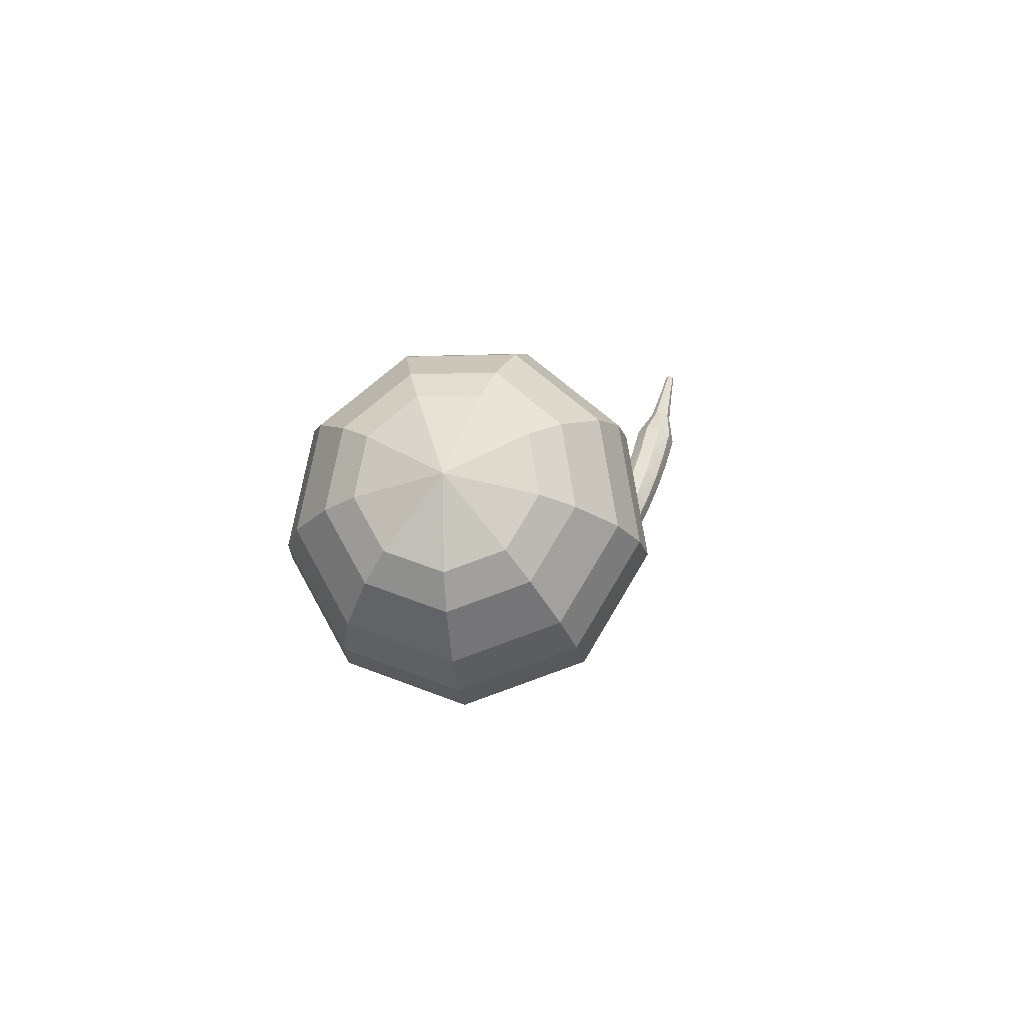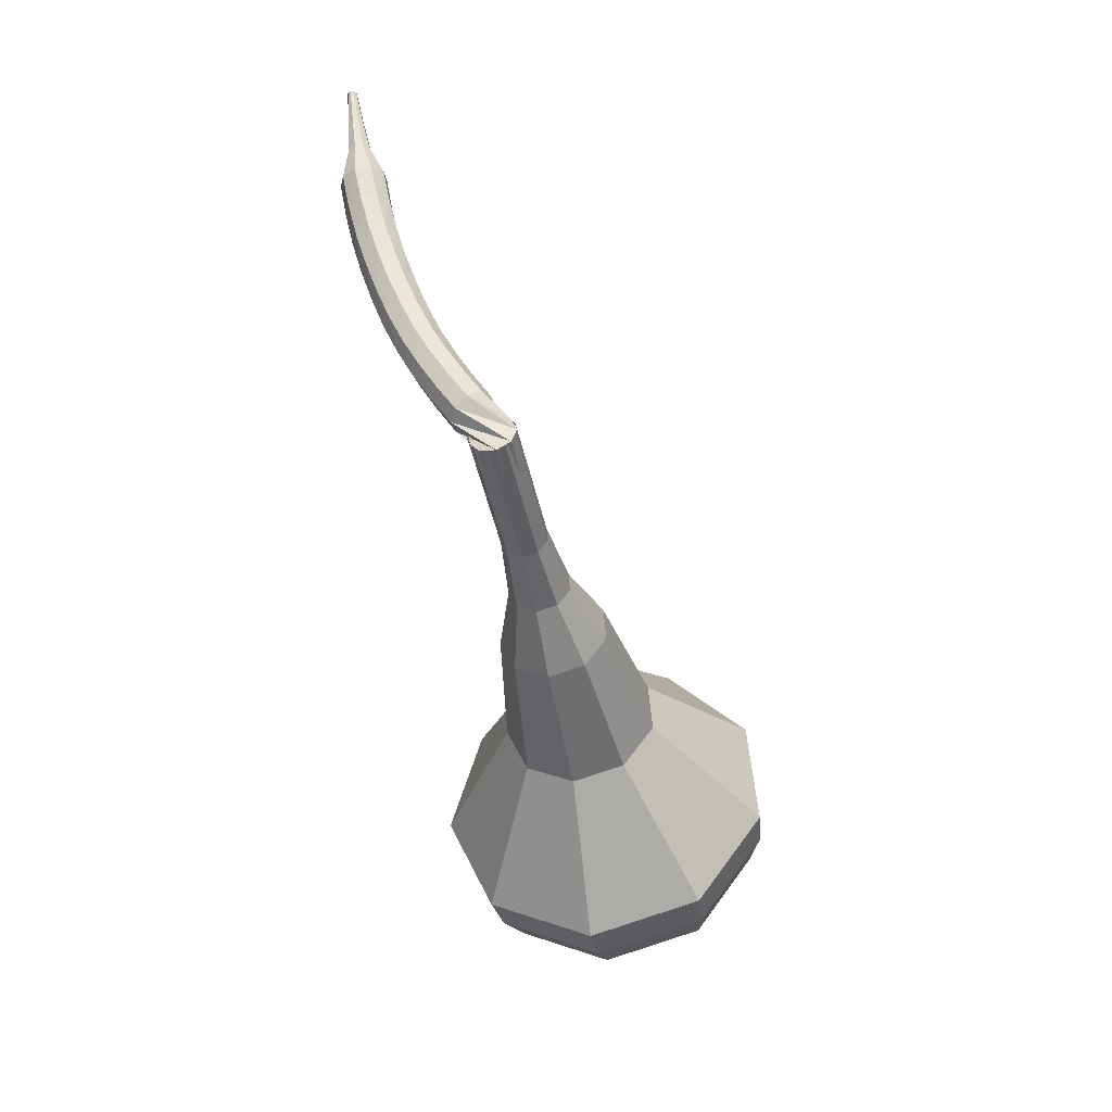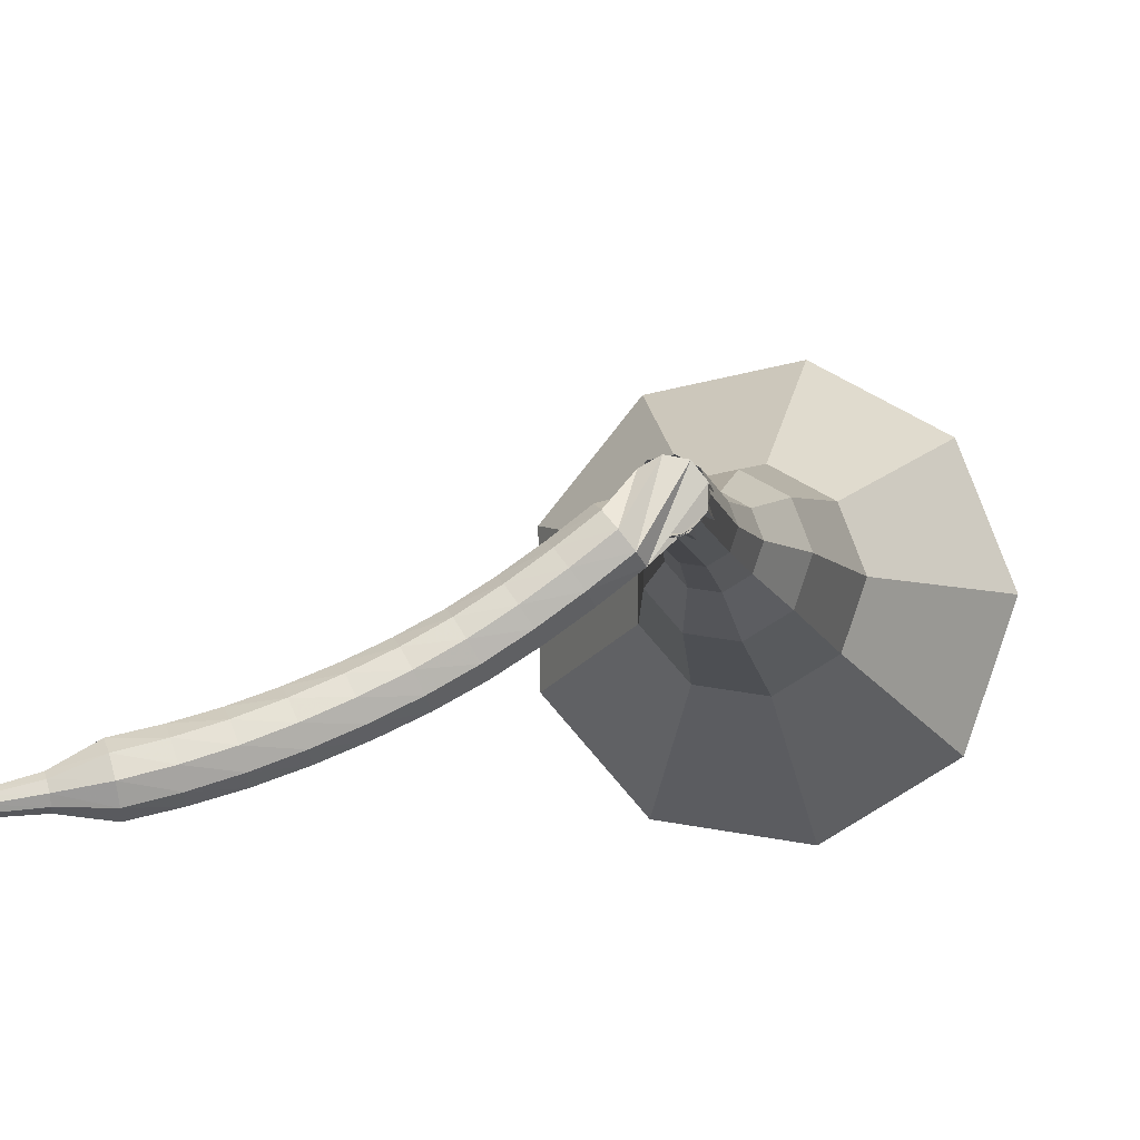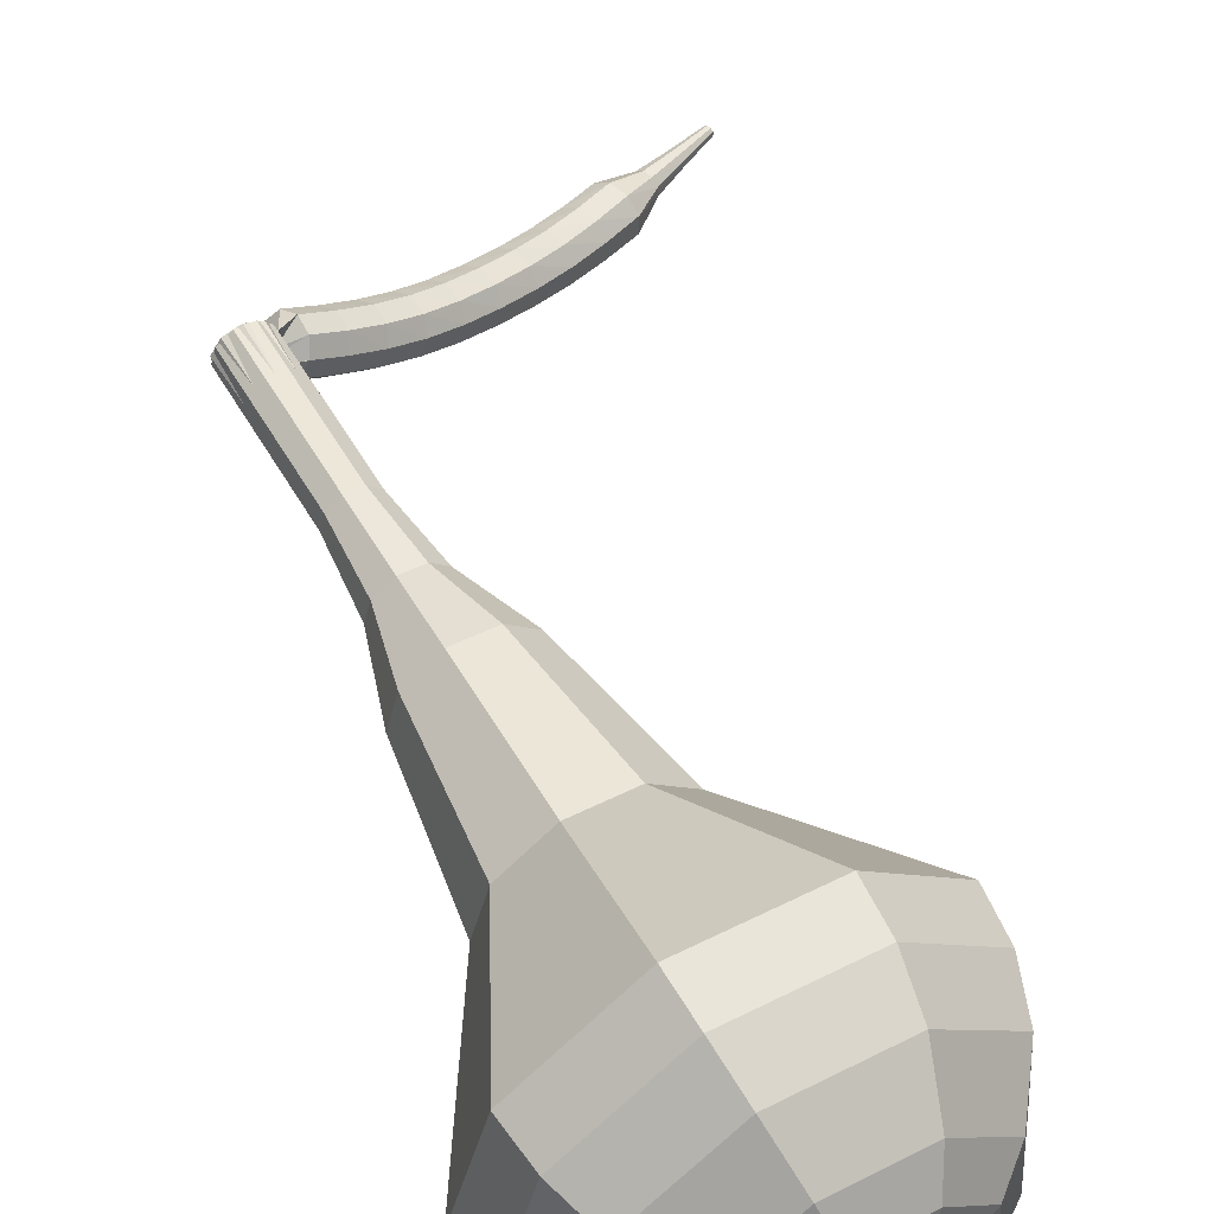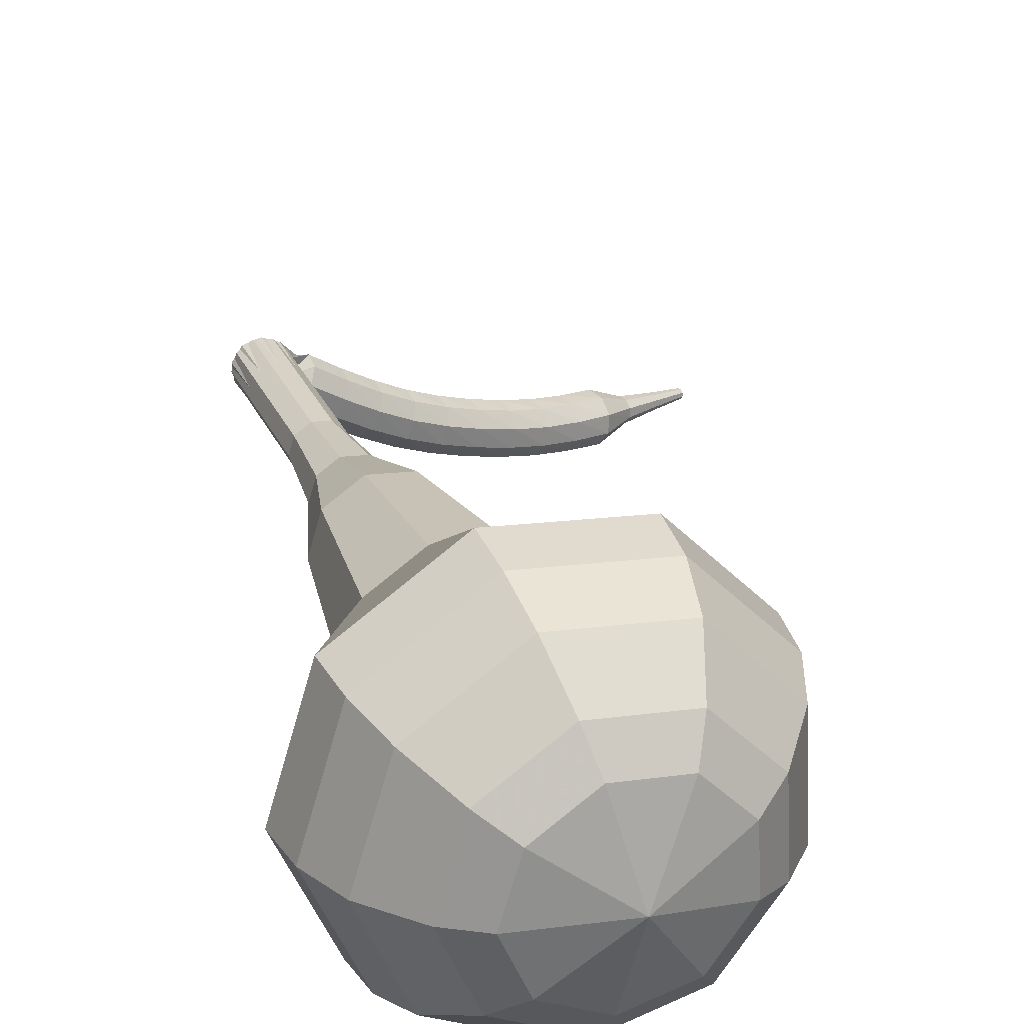
<metadata>
{"format":"obj","ext":"obj","renderer":"f3d","projection":"perspective","resolution":1024,"background":"white","views":[{"elev":-70.6,"azim":-91.6,"up":"+Z"},{"elev":13.6,"azim":96.9,"up":"+Z"},{"elev":-13.8,"azim":43.9,"up":"+Y"},{"elev":65.1,"azim":-175.2,"up":"+Y"},{"elev":37.2,"azim":-166.1,"up":"+Y"}]}
</metadata>
<code>
g tube1
v 96.87 116.6 82.44
v 99.14 114.9 80.57
v 99.84 111.7 79.58
v 98.65 108.5 79.92
v 96.11 106.9 81.45
v 93.43 107.5 83.43
v 91.85 110.1 84.95
v 92.11 113.4 85.3
v 94.09 116 84.3
v 96.87 116.6 82.44
v 96.04 115.4 81.68
v 97.71 114.1 80.31
v 98.22 111.8 79.59
v 97.34 109.5 79.84
v 95.49 108.3 80.95
v 93.53 108.7 82.41
v 92.37 110.6 83.52
v 92.56 113.1 83.77
v 94.01 115 83.04
v 96.04 115.4 81.68
v 94.72 112 80.92
v 94.72 112 80.92
v 94.72 112 80.92
v 94.72 112 80.92
v 94.72 112 80.92
v 94.72 112 80.92
v 94.72 112 80.92
v 94.72 112 80.92
v 94.72 112 80.92
v 94.72 112 80.92
v 112.8 106.9 107
v 113.4 107 106.6
v 113.8 107.5 106.4
v 113.9 108.1 106.5
v 113.6 108.7 106.8
v 113 108.8 107.2
v 112.5 108.5 107.4
v 112.2 107.9 107.5
v 112.3 107.3 107.3
v 112.8 106.9 107
v 111.4 107.6 107.6
v 111.4 107.3 107
v 111.7 106.7 106.7
v 112.2 106.3 106.8
v 112.7 106.1 107.3
v 112.9 106.4 107.9
v 112.8 106.8 108.4
v 112.3 107.4 108.5
v 111.8 107.7 108.2
v 111.4 107.6 107.6
v 110.5 106.8 108.3
v 110.4 106.4 107.8
v 110.7 105.8 107.5
v 111.2 105.4 107.6
v 111.7 105.2 108
v 112 105.5 108.6
v 111.9 106 109.1
v 111.4 106.5 109.2
v 110.9 106.8 108.9
v 110.5 106.8 108.3
v 109.6 105.9 109.1
v 109.5 105.5 108.5
v 109.8 105 108.2
v 110.2 104.5 108.3
v 110.7 104.3 108.8
v 111 104.6 109.4
v 110.9 105.1 109.8
v 110.5 105.7 109.9
v 110 106 109.6
v 109.6 105.9 109.1
v 108.7 105.2 109.9
v 108.6 104.7 109.4
v 108.8 104.1 109.1
v 109.3 103.7 109.2
v 109.8 103.5 109.6
v 110.1 103.8 110.2
v 110 104.3 110.6
v 109.7 104.9 110.7
v 109.1 105.2 110.4
v 108.7 105.2 109.9
v 107.8 104.5 110.8
v 107.6 104 110.3
v 107.8 103.4 110
v 108.3 102.9 110.1
v 108.8 102.8 110.5
v 109.1 103 111
v 109.1 103.6 111.5
v 108.8 104.2 111.5
v 108.3 104.5 111.3
v 107.8 104.5 110.8
v 106.9 103.8 111.7
v 106.7 103.4 111.2
v 106.9 102.8 111
v 107.3 102.3 111.1
v 107.8 102.1 111.5
v 108.2 102.4 112
v 108.2 102.9 112.4
v 107.9 103.5 112.5
v 107.4 103.9 112.2
v 106.9 103.8 111.7
v 106.1 103.3 112.7
v 105.8 102.8 112.3
v 105.9 102.2 112
v 106.3 101.7 112.1
v 106.9 101.5 112.5
v 107.3 101.7 113
v 107.4 102.3 113.4
v 107.1 102.9 113.4
v 106.6 103.3 113.2
v 106.1 103.3 112.7
v 105.2 102.8 113.8
v 104.9 102.3 113.3
v 105 101.7 113.1
v 105.4 101.1 113.2
v 105.9 100.9 113.5
v 106.4 101.2 114
v 106.5 101.8 114.4
v 106.2 102.4 114.5
v 105.7 102.8 114.2
v 105.2 102.8 113.8
v 104.4 102.3 114.9
v 104 101.9 114.5
v 104.1 101.3 114.2
v 104.4 100.7 114.3
v 105 100.5 114.7
v 105.5 100.7 115.1
v 105.6 101.3 115.4
v 105.4 101.9 115.5
v 104.9 102.3 115.3
v 104.4 102.3 114.9
v 103.6 102 116
v 103.2 101.6 115.6
v 103.2 100.9 115.4
v 103.5 100.3 115.5
v 104.1 100.1 115.8
v 104.6 100.3 116.2
v 104.8 100.9 116.6
v 104.6 101.5 116.6
v 104.1 102 116.4
v 103.6 102 116
v 102.9 101.2 117.2
v 102.7 101 117
v 102.7 100.7 116.9
v 102.9 100.4 116.9
v 103.2 100.2 117.1
v 103.4 100.3 117.3
v 103.5 100.6 117.5
v 103.5 100.9 117.5
v 103.2 101.2 117.4
v 102.9 101.2 117.2
v 102.2 100.7 118.4
v 102 100.6 118.2
v 102 100.4 118.2
v 102.1 100.2 118.2
v 102.3 100.1 118.3
v 102.5 100.1 118.4
v 102.6 100.3 118.6
v 102.5 100.6 118.6
v 102.4 100.7 118.5
v 102.2 100.7 118.4
v 101.4 100.3 119.6
v 101.3 100.2 119.5
v 101.3 100.1 119.4
v 101.4 99.96 119.5
v 101.5 99.91 119.5
v 101.6 99.95 119.6
v 101.6 100.1 119.7
v 101.6 100.2 119.7
v 101.5 100.3 119.6
v 101.4 100.3 119.6
f 1 2 12
f 12 11 1
f 2 3 13
f 13 12 2
f 3 4 14
f 14 13 3
f 4 5 15
f 15 14 4
f 5 6 16
f 16 15 5
f 6 7 17
f 17 16 6
f 7 8 18
f 18 17 7
f 8 9 19
f 19 18 8
f 9 10 20
f 20 19 9
f 11 12 22
f 22 21 11
f 12 13 23
f 23 22 12
f 13 14 24
f 24 23 13
f 14 15 25
f 25 24 14
f 15 16 26
f 26 25 15
f 16 17 27
f 27 26 16
f 17 18 28
f 28 27 17
f 18 19 29
f 29 28 18
f 19 20 30
f 30 29 19
f 21 22 32
f 32 31 21
f 22 23 33
f 33 32 22
f 23 24 34
f 34 33 23
f 24 25 35
f 35 34 24
f 25 26 36
f 36 35 25
f 26 27 37
f 37 36 26
f 27 28 38
f 38 37 27
f 28 29 39
f 39 38 28
f 29 30 40
f 40 39 29
f 31 32 42
f 42 41 31
f 32 33 43
f 43 42 32
f 33 34 44
f 44 43 33
f 34 35 45
f 45 44 34
f 35 36 46
f 46 45 35
f 36 37 47
f 47 46 36
f 37 38 48
f 48 47 37
f 38 39 49
f 49 48 38
f 39 40 50
f 50 49 39
f 41 42 52
f 52 51 41
f 42 43 53
f 53 52 42
f 43 44 54
f 54 53 43
f 44 45 55
f 55 54 44
f 45 46 56
f 56 55 45
f 46 47 57
f 57 56 46
f 47 48 58
f 58 57 47
f 48 49 59
f 59 58 48
f 49 50 60
f 60 59 49
f 51 52 62
f 62 61 51
f 52 53 63
f 63 62 52
f 53 54 64
f 64 63 53
f 54 55 65
f 65 64 54
f 55 56 66
f 66 65 55
f 56 57 67
f 67 66 56
f 57 58 68
f 68 67 57
f 58 59 69
f 69 68 58
f 59 60 70
f 70 69 59
f 61 62 72
f 72 71 61
f 62 63 73
f 73 72 62
f 63 64 74
f 74 73 63
f 64 65 75
f 75 74 64
f 65 66 76
f 76 75 65
f 66 67 77
f 77 76 66
f 67 68 78
f 78 77 67
f 68 69 79
f 79 78 68
f 69 70 80
f 80 79 69
f 71 72 82
f 82 81 71
f 72 73 83
f 83 82 72
f 73 74 84
f 84 83 73
f 74 75 85
f 85 84 74
f 75 76 86
f 86 85 75
f 76 77 87
f 87 86 76
f 77 78 88
f 88 87 77
f 78 79 89
f 89 88 78
f 79 80 90
f 90 89 79
f 81 82 92
f 92 91 81
f 82 83 93
f 93 92 82
f 83 84 94
f 94 93 83
f 84 85 95
f 95 94 84
f 85 86 96
f 96 95 85
f 86 87 97
f 97 96 86
f 87 88 98
f 98 97 87
f 88 89 99
f 99 98 88
f 89 90 100
f 100 99 89
f 91 92 102
f 102 101 91
f 92 93 103
f 103 102 92
f 93 94 104
f 104 103 93
f 94 95 105
f 105 104 94
f 95 96 106
f 106 105 95
f 96 97 107
f 107 106 96
f 97 98 108
f 108 107 97
f 98 99 109
f 109 108 98
f 99 100 110
f 110 109 99
f 101 102 112
f 112 111 101
f 102 103 113
f 113 112 102
f 103 104 114
f 114 113 103
f 104 105 115
f 115 114 104
f 105 106 116
f 116 115 105
f 106 107 117
f 117 116 106
f 107 108 118
f 118 117 107
f 108 109 119
f 119 118 108
f 109 110 120
f 120 119 109
f 111 112 122
f 122 121 111
f 112 113 123
f 123 122 112
f 113 114 124
f 124 123 113
f 114 115 125
f 125 124 114
f 115 116 126
f 126 125 115
f 116 117 127
f 127 126 116
f 117 118 128
f 128 127 117
f 118 119 129
f 129 128 118
f 119 120 130
f 130 129 119
f 121 122 132
f 132 131 121
f 122 123 133
f 133 132 122
f 123 124 134
f 134 133 123
f 124 125 135
f 135 134 124
f 125 126 136
f 136 135 125
f 126 127 137
f 137 136 126
f 127 128 138
f 138 137 127
f 128 129 139
f 139 138 128
f 129 130 140
f 140 139 129
f 131 132 142
f 142 141 131
f 132 133 143
f 143 142 132
f 133 134 144
f 144 143 133
f 134 135 145
f 145 144 134
f 135 136 146
f 146 145 135
f 136 137 147
f 147 146 136
f 137 138 148
f 148 147 137
f 138 139 149
f 149 148 138
f 139 140 150
f 150 149 139
f 141 142 152
f 152 151 141
f 142 143 153
f 153 152 142
f 143 144 154
f 154 153 143
f 144 145 155
f 155 154 144
f 145 146 156
f 156 155 145
f 146 147 157
f 157 156 146
f 147 148 158
f 158 157 147
f 148 149 159
f 159 158 148
f 149 150 160
f 160 159 149
f 151 152 162
f 162 161 151
f 152 153 163
f 163 162 152
f 153 154 164
f 164 163 153
f 154 155 165
f 165 164 154
f 155 156 166
f 166 165 155
f 156 157 167
f 167 166 156
f 157 158 168
f 168 167 157
f 158 159 169
f 169 168 158
f 159 160 170
f 170 169 159
v 113.3 108.8 107
v 113.7 108.5 106.6
v 113.9 107.9 106.4
v 113.6 107.2 106.5
v 113.1 106.9 106.8
v 112.6 107 107.2
v 112.3 107.5 107.5
v 112.3 108.2 107.5
v 112.7 108.7 107.3
v 113.3 108.8 107
v 111.5 109.2 104.5
v 112 108.9 104.1
v 112.1 108.2 103.9
v 111.9 107.6 104
v 111.4 107.3 104.3
v 110.8 107.4 104.7
v 110.5 107.9 105
v 110.6 108.6 105
v 111 109.1 104.8
v 111.5 109.2 104.5
v 109.8 109.6 102
v 110.2 109.3 101.6
v 110.4 108.6 101.4
v 110.1 108 101.5
v 109.6 107.7 101.8
v 109.1 107.8 102.2
v 108.8 108.3 102.5
v 108.8 109 102.5
v 109.2 109.5 102.3
v 109.8 109.6 102
v 108.1 110.3 99.48
v 108.7 109.9 98.97
v 108.9 109 98.7
v 108.6 108.2 98.8
v 107.9 107.7 99.21
v 107.1 107.9 99.75
v 106.7 108.6 100.2
v 106.8 109.5 100.3
v 107.3 110.2 99.98
v 108.1 110.3 99.48
v 106.5 111.7 96.98
v 107.6 110.9 96.09
v 108 109.4 95.61
v 107.4 107.9 95.78
v 106.2 107.1 96.51
v 104.9 107.4 97.46
v 104.1 108.6 98.18
v 104.3 110.2 98.35
v 105.2 111.5 97.87
v 106.5 111.7 96.98
v 103.3 113.5 91.99
v 104.8 112.4 90.71
v 105.3 110.2 90.03
v 104.5 108 90.27
v 102.7 106.9 91.31
v 100.9 107.3 92.67
v 99.82 109.1 93.71
v 100 111.4 93.95
v 101.4 113.1 93.27
v 103.3 113.5 91.99
v 100.6 118.3 87
v 104.1 115.8 84.18
v 105.1 111 82.68
v 103.3 106.2 83.2
v 99.49 103.7 85.5
v 95.43 104.6 88.5
v 93.04 108.5 90.8
v 93.44 113.6 91.32
v 96.44 117.5 89.82
v 100.6 118.3 87
v 99.51 118.3 85.48
v 102.8 115.8 82.75
v 103.9 111.2 81.29
v 102.1 106.6 81.8
v 98.41 104.1 84.03
v 94.48 105 86.93
v 92.16 108.8 89.16
v 92.54 113.7 89.66
v 95.45 117.5 88.21
v 99.51 118.3 85.48
v 98.27 117.8 83.96
v 101.2 115.6 81.52
v 102.2 111.4 80.22
v 100.6 107.3 80.67
v 97.29 105.1 82.66
v 93.77 105.9 85.26
v 91.7 109.3 87.25
v 92.04 113.7 87.7
v 94.64 117.1 86.4
v 98.27 117.8 83.96
v 96.87 116.6 82.44
v 99.14 114.9 80.57
v 99.84 111.7 79.58
v 98.65 108.5 79.92
v 96.11 106.9 81.45
v 93.43 107.5 83.43
v 91.85 110.1 84.95
v 92.11 113.4 85.3
v 94.09 116 84.3
v 96.87 116.6 82.44
v 96.04 115.4 81.68
v 97.71 114.1 80.31
v 98.22 111.8 79.59
v 97.34 109.5 79.84
v 95.49 108.3 80.95
v 93.53 108.7 82.41
v 92.37 110.6 83.52
v 92.56 113.1 83.77
v 94.01 115 83.04
v 96.04 115.4 81.68
v 94.72 112 80.92
v 94.72 112 80.92
v 94.72 112 80.92
v 94.72 112 80.92
v 94.72 112 80.92
v 94.72 112 80.92
v 94.72 112 80.92
v 94.72 112 80.92
v 94.72 112 80.92
v 94.72 112 80.92
f 171 172 182
f 182 181 171
f 172 173 183
f 183 182 172
f 173 174 184
f 184 183 173
f 174 175 185
f 185 184 174
f 175 176 186
f 186 185 175
f 176 177 187
f 187 186 176
f 177 178 188
f 188 187 177
f 178 179 189
f 189 188 178
f 179 180 190
f 190 189 179
f 181 182 192
f 192 191 181
f 182 183 193
f 193 192 182
f 183 184 194
f 194 193 183
f 184 185 195
f 195 194 184
f 185 186 196
f 196 195 185
f 186 187 197
f 197 196 186
f 187 188 198
f 198 197 187
f 188 189 199
f 199 198 188
f 189 190 200
f 200 199 189
f 191 192 202
f 202 201 191
f 192 193 203
f 203 202 192
f 193 194 204
f 204 203 193
f 194 195 205
f 205 204 194
f 195 196 206
f 206 205 195
f 196 197 207
f 207 206 196
f 197 198 208
f 208 207 197
f 198 199 209
f 209 208 198
f 199 200 210
f 210 209 199
f 201 202 212
f 212 211 201
f 202 203 213
f 213 212 202
f 203 204 214
f 214 213 203
f 204 205 215
f 215 214 204
f 205 206 216
f 216 215 205
f 206 207 217
f 217 216 206
f 207 208 218
f 218 217 207
f 208 209 219
f 219 218 208
f 209 210 220
f 220 219 209
f 211 212 222
f 222 221 211
f 212 213 223
f 223 222 212
f 213 214 224
f 224 223 213
f 214 215 225
f 225 224 214
f 215 216 226
f 226 225 215
f 216 217 227
f 227 226 216
f 217 218 228
f 228 227 217
f 218 219 229
f 229 228 218
f 219 220 230
f 230 229 219
f 221 222 232
f 232 231 221
f 222 223 233
f 233 232 222
f 223 224 234
f 234 233 223
f 224 225 235
f 235 234 224
f 225 226 236
f 236 235 225
f 226 227 237
f 237 236 226
f 227 228 238
f 238 237 227
f 228 229 239
f 239 238 228
f 229 230 240
f 240 239 229
f 231 232 242
f 242 241 231
f 232 233 243
f 243 242 232
f 233 234 244
f 244 243 233
f 234 235 245
f 245 244 234
f 235 236 246
f 246 245 235
f 236 237 247
f 247 246 236
f 237 238 248
f 248 247 237
f 238 239 249
f 249 248 238
f 239 240 250
f 250 249 239
f 241 242 252
f 252 251 241
f 242 243 253
f 253 252 242
f 243 244 254
f 254 253 243
f 244 245 255
f 255 254 244
f 245 246 256
f 256 255 245
f 246 247 257
f 257 256 246
f 247 248 258
f 258 257 247
f 248 249 259
f 259 258 248
f 249 250 260
f 260 259 249
f 251 252 262
f 262 261 251
f 252 253 263
f 263 262 252
f 253 254 264
f 264 263 253
f 254 255 265
f 265 264 254
f 255 256 266
f 266 265 255
f 256 257 267
f 267 266 256
f 257 258 268
f 268 267 257
f 258 259 269
f 269 268 258
f 259 260 270
f 270 269 259
f 261 262 272
f 272 271 261
f 262 263 273
f 273 272 262
f 263 264 274
f 274 273 263
f 264 265 275
f 275 274 264
f 265 266 276
f 276 275 265
f 266 267 277
f 277 276 266
f 267 268 278
f 278 277 267
f 268 269 279
f 279 278 268
f 269 270 280
f 280 279 269
f 271 272 282
f 282 281 271
f 272 273 283
f 283 282 272
f 273 274 284
f 284 283 273
f 274 275 285
f 285 284 274
f 275 276 286
f 286 285 275
f 276 277 287
f 287 286 276
f 277 278 288
f 288 287 277
f 278 279 289
f 289 288 278
f 279 280 290
f 290 289 279
g

</code>
